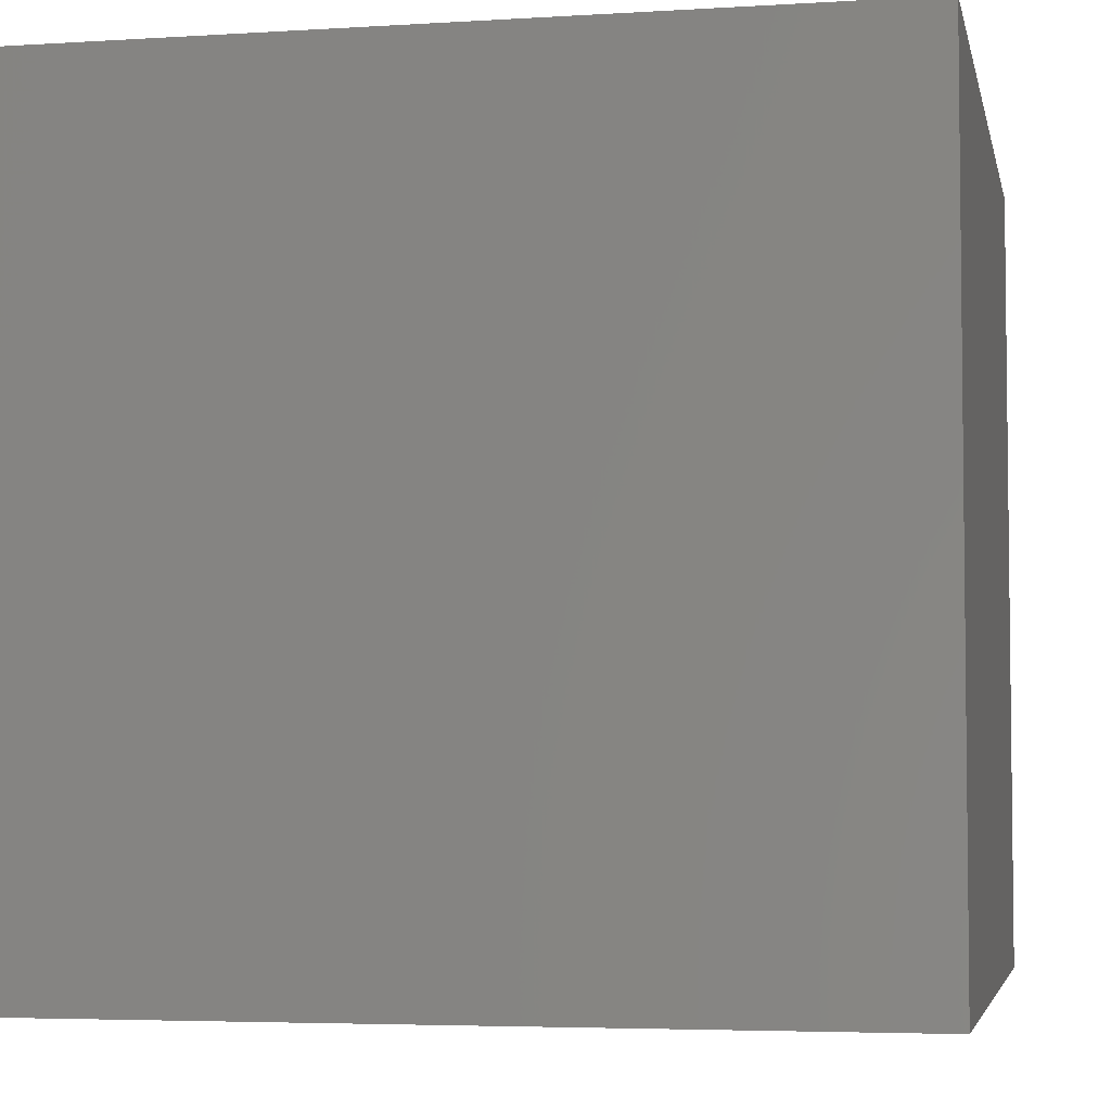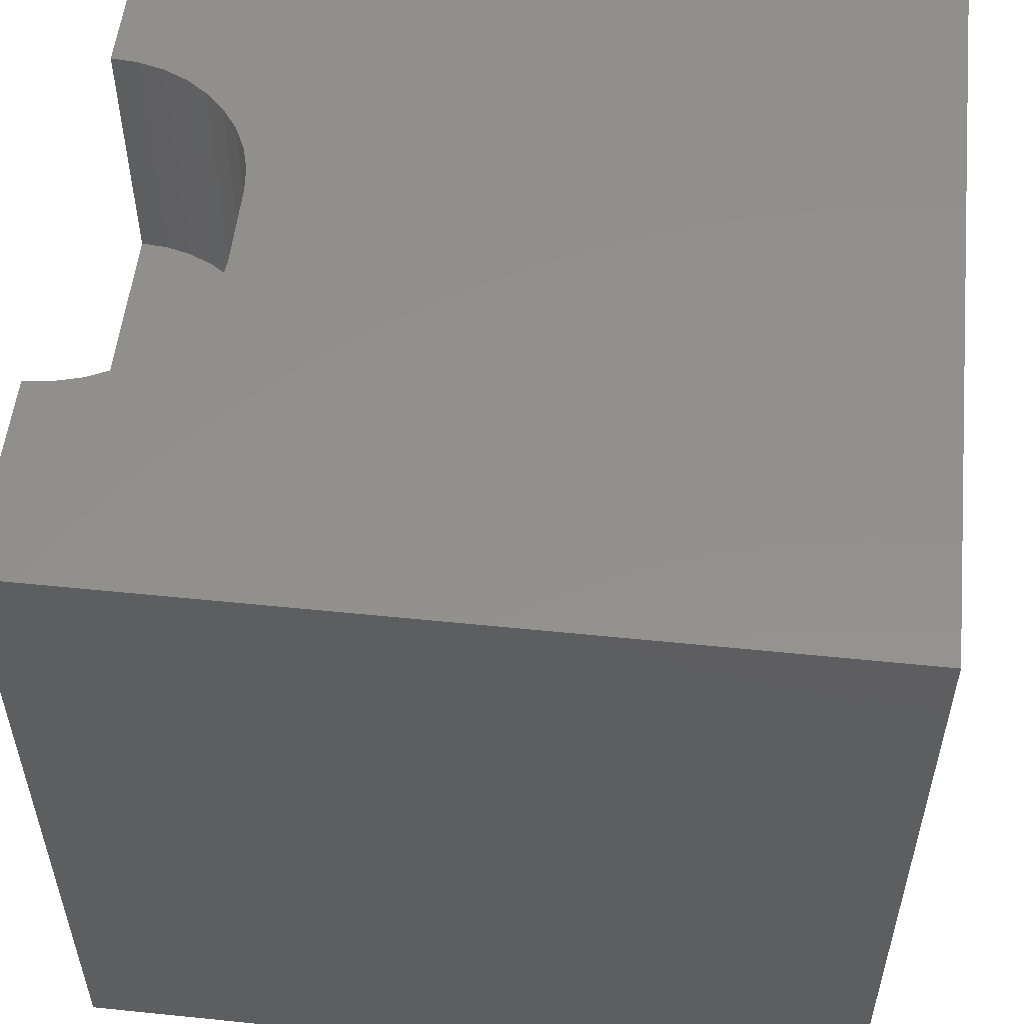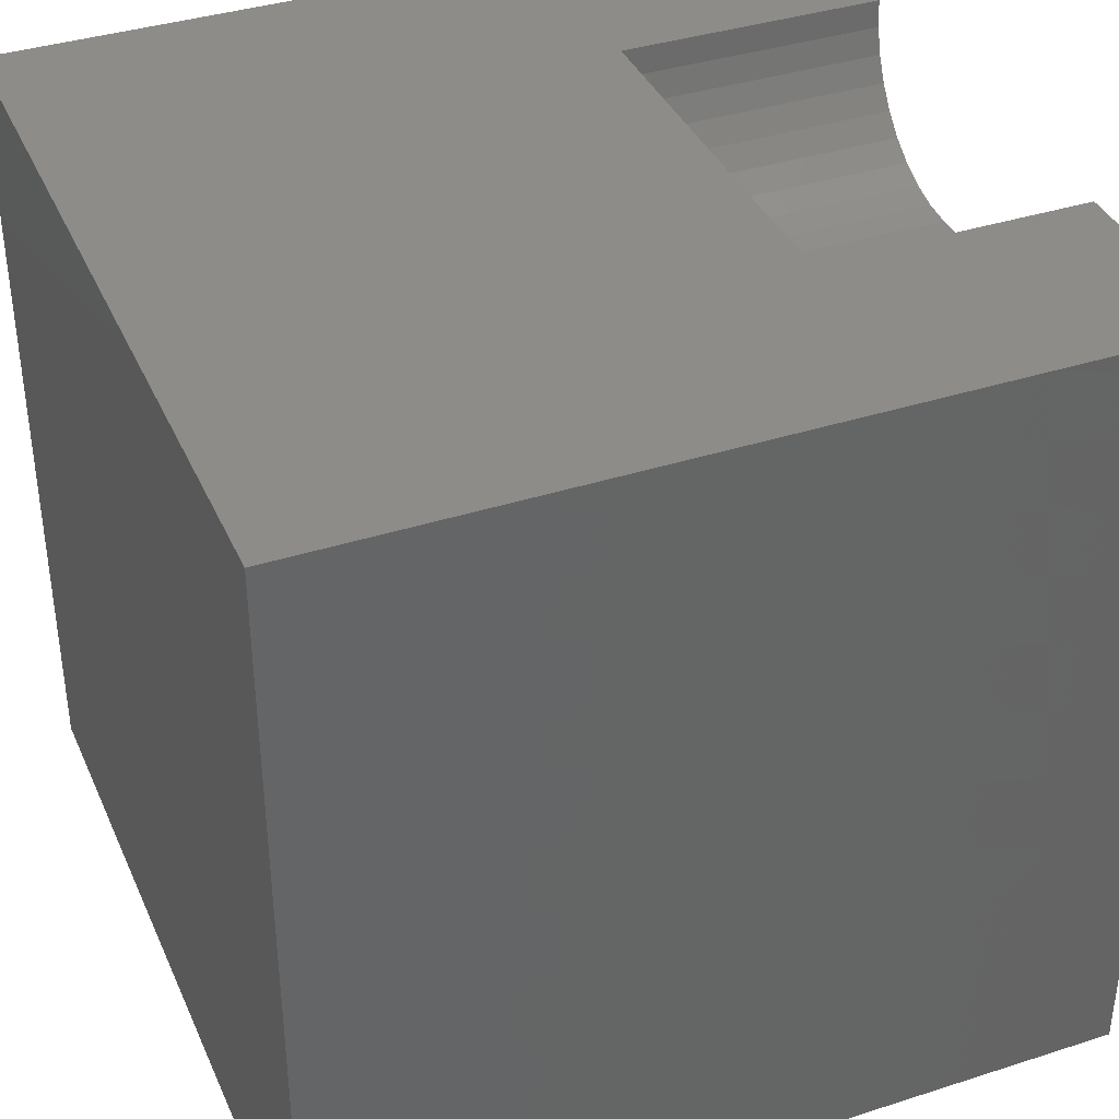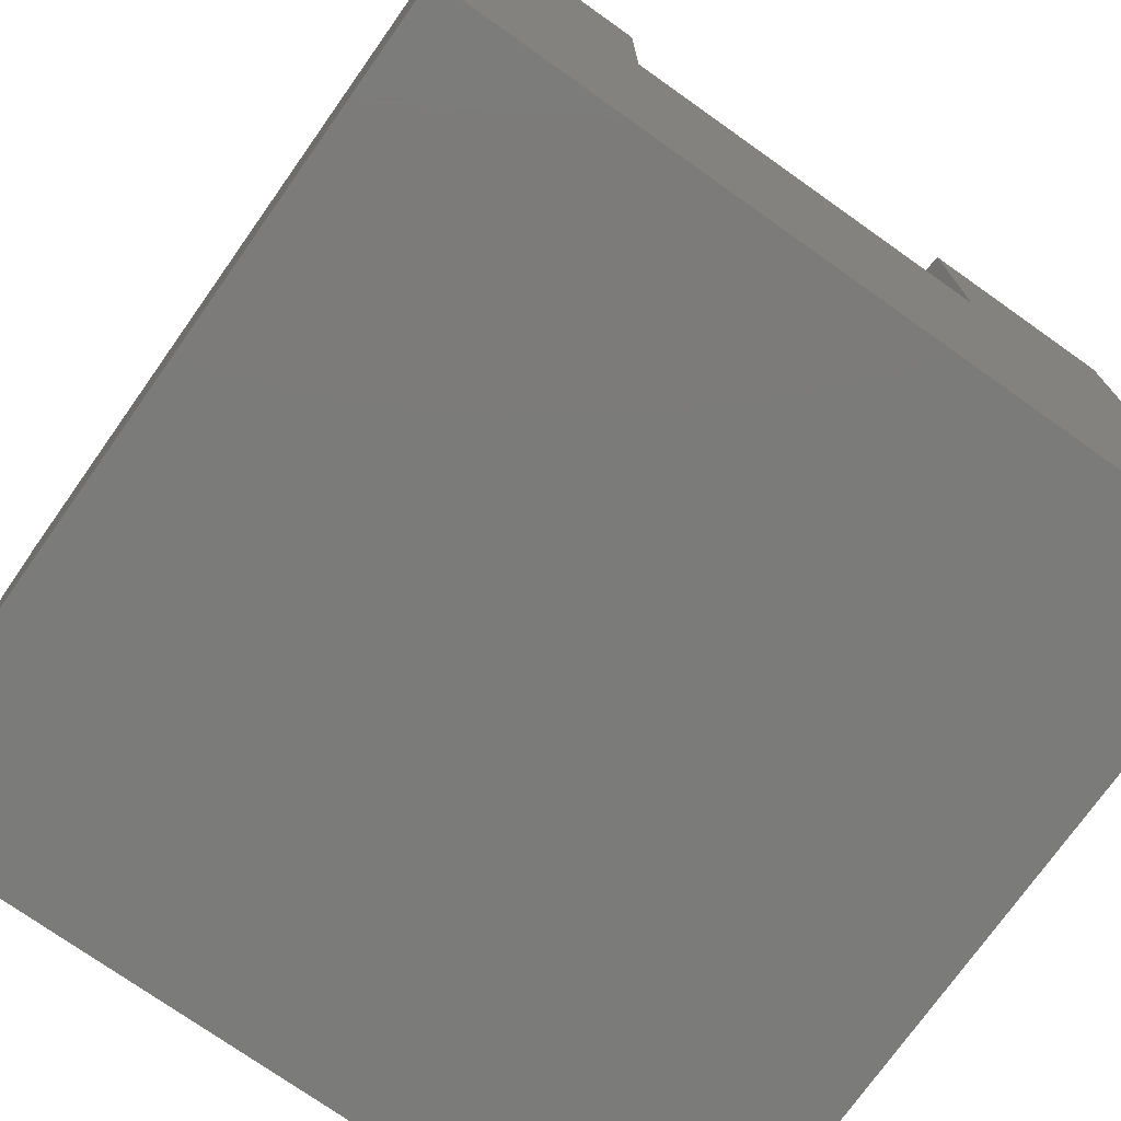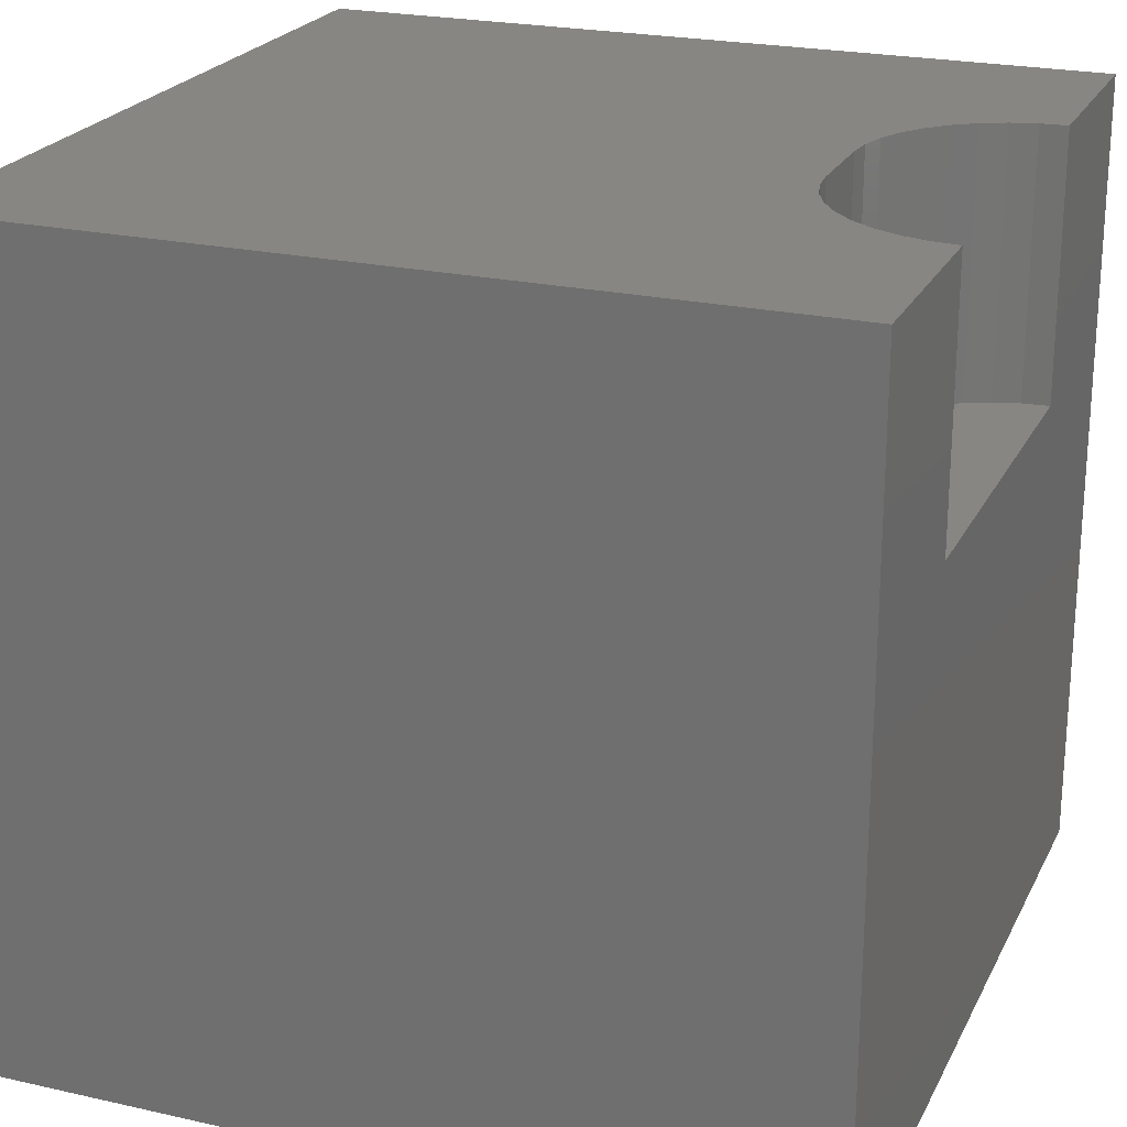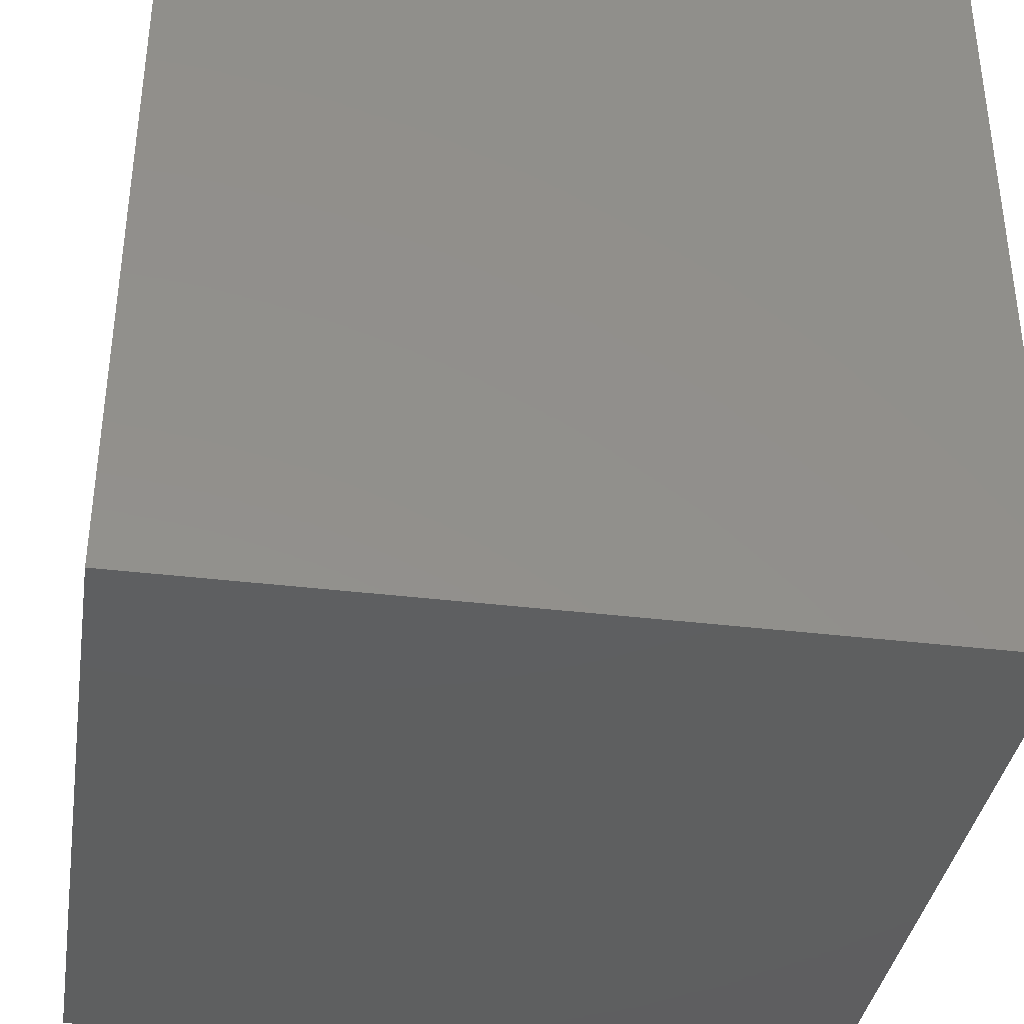
<metadata>
{"format":"stl","ext":"stl","renderer":"f3d","projection":"perspective","resolution":1024,"background":"white","views":[{"elev":-4.5,"azim":-168.6,"up":"+Y"},{"elev":54.2,"azim":-83.8,"up":"+Z"},{"elev":38.0,"azim":-112.2,"up":"+Y"},{"elev":-74.4,"azim":144.7,"up":"+Z"},{"elev":22.9,"azim":111.0,"up":"+Z"},{"elev":-37.1,"azim":-98.9,"up":"+Z"}]}
</metadata>
<code>
# stl→obj: 48 verts, 92 faces
v 0 10 10
v 0 10 0
v 0 0 10
v 0 0 0
v 2.598 9.669 10
v 2.569 10 10
v 4.142 8.125 10
v 3.821 8.211 10
v 3.52 8.351 10
v 3.249 8.542 10
v 7.431 10 10
v 7.402 9.669 10
v 10 10 10
v 7.317 9.349 10
v 10 0 10
v 7.176 9.048 10
v 6.986 8.776 10
v 3.014 8.776 10
v 2.824 9.048 10
v 2.683 9.349 10
v 6.751 8.542 10
v 6.48 8.351 10
v 6.179 8.211 10
v 5.858 8.125 10
v 5.528 8.096 10
v 4.472 8.096 10
v 10 10 0
v 10 0 0
v 7.431 10 6.742
v 2.569 10 6.742
v 2.598 9.669 6.742
v 2.683 9.349 6.742
v 2.824 9.048 6.742
v 3.014 8.776 6.742
v 3.249 8.542 6.742
v 3.52 8.351 6.742
v 3.821 8.211 6.742
v 4.142 8.125 6.742
v 4.472 8.096 6.742
v 5.528 8.096 6.742
v 5.858 8.125 6.742
v 6.179 8.211 6.742
v 6.48 8.351 6.742
v 6.751 8.542 6.742
v 6.986 8.776 6.742
v 7.176 9.048 6.742
v 7.317 9.349 6.742
v 7.402 9.669 6.742
f 1 2 3
f 3 2 4
f 5 6 1
f 7 8 3
f 3 8 9
f 3 9 10
f 11 12 13
f 13 12 14
f 13 14 15
f 15 14 16
f 15 16 17
f 10 18 3
f 3 18 19
f 3 19 1
f 1 19 20
f 1 20 5
f 17 21 15
f 15 21 22
f 15 22 23
f 23 24 15
f 15 24 25
f 15 25 3
f 3 25 26
f 3 26 7
f 27 13 28
f 28 13 15
f 2 27 4
f 4 27 28
f 11 13 29
f 29 13 27
f 29 27 30
f 30 27 2
f 30 2 6
f 6 2 1
f 28 15 4
f 4 15 3
f 30 6 5
f 30 5 31
f 31 5 20
f 31 20 32
f 32 20 19
f 32 19 33
f 33 19 18
f 33 18 34
f 34 18 10
f 34 10 35
f 35 10 9
f 35 9 36
f 36 9 8
f 36 8 37
f 37 8 7
f 37 7 38
f 38 7 26
f 38 26 39
f 40 25 24
f 40 24 41
f 41 24 23
f 41 23 42
f 42 23 22
f 42 22 43
f 43 22 21
f 43 21 44
f 44 21 17
f 44 17 45
f 45 17 16
f 45 16 46
f 46 16 14
f 46 14 47
f 47 14 12
f 47 12 48
f 48 12 11
f 48 11 29
f 36 37 30
f 37 38 30
f 30 38 39
f 30 39 29
f 29 39 40
f 29 40 48
f 48 40 47
f 33 34 32
f 32 34 31
f 31 34 30
f 30 34 35
f 30 35 36
f 42 43 46
f 46 43 44
f 46 44 45
f 47 40 46
f 46 40 41
f 46 41 42
f 40 39 25
f 25 39 26

</code>
